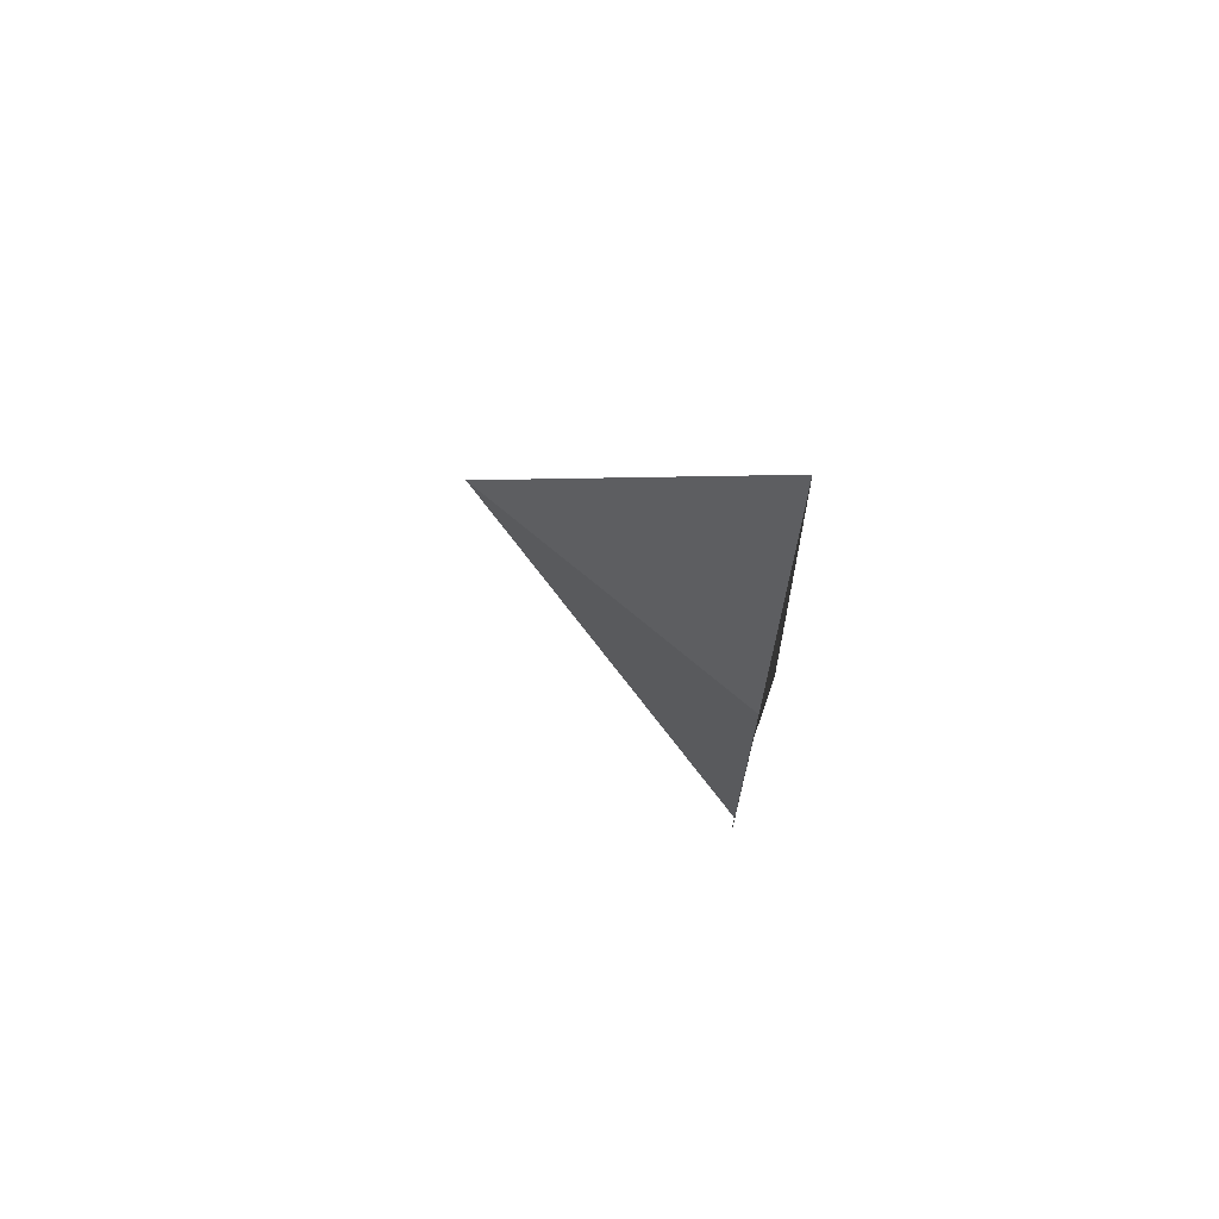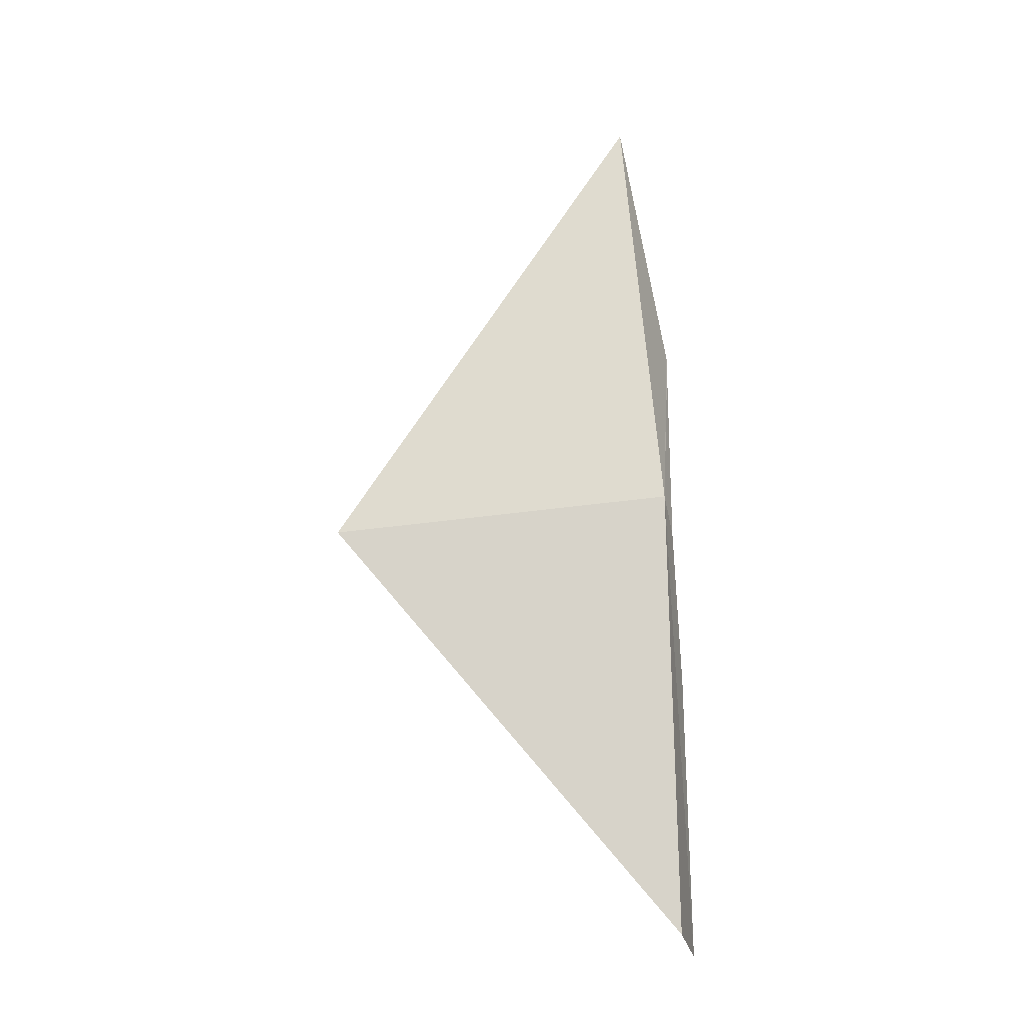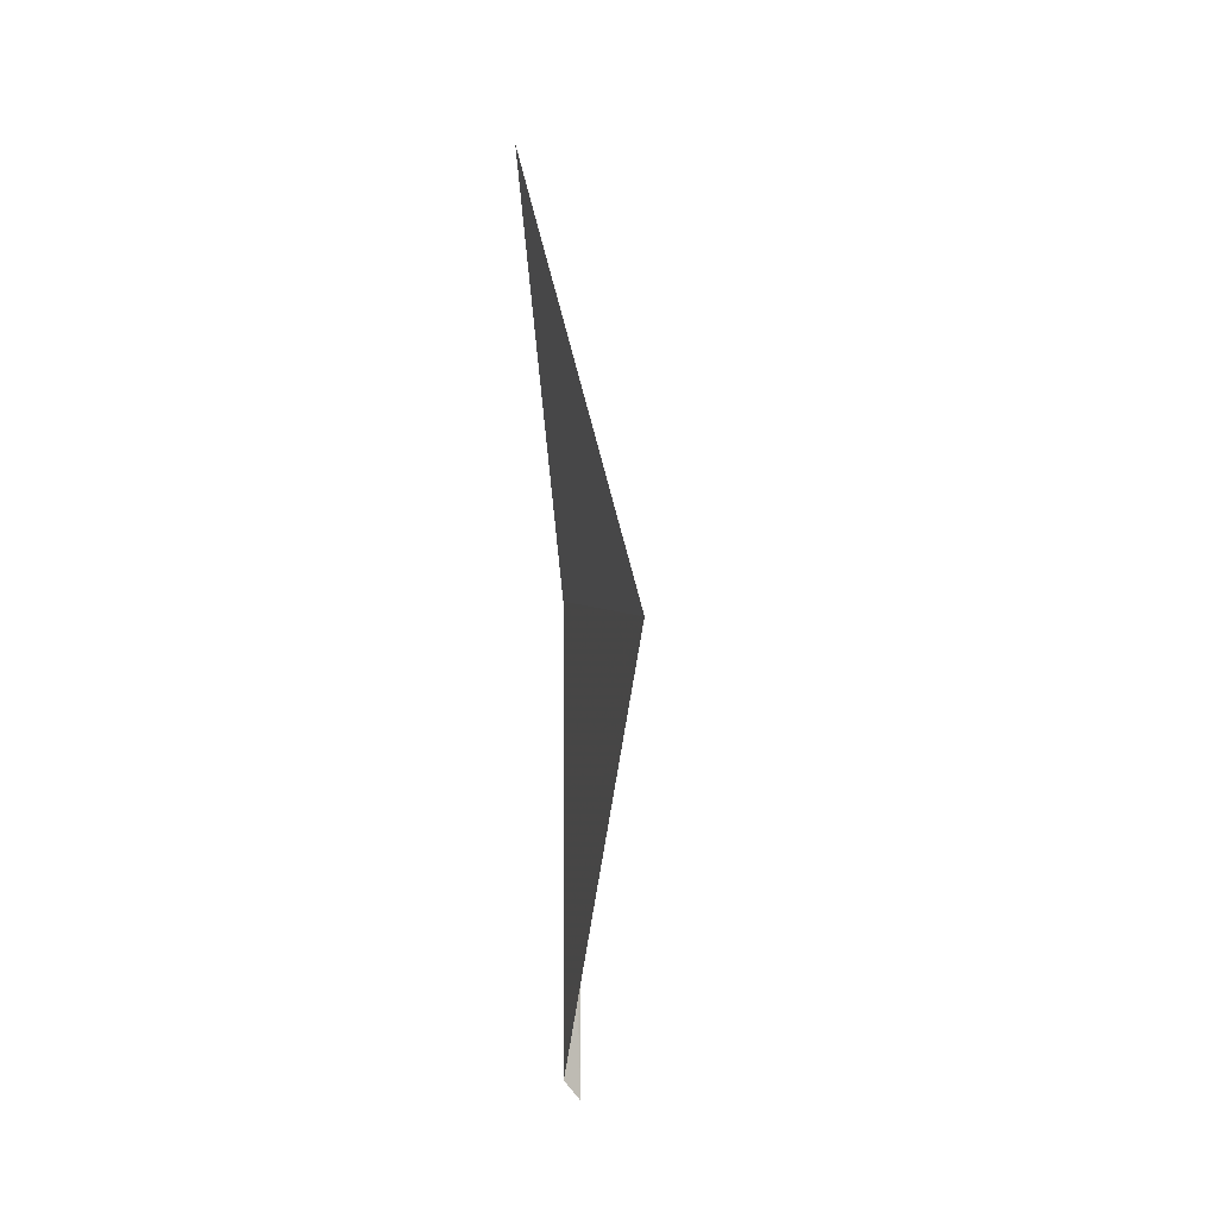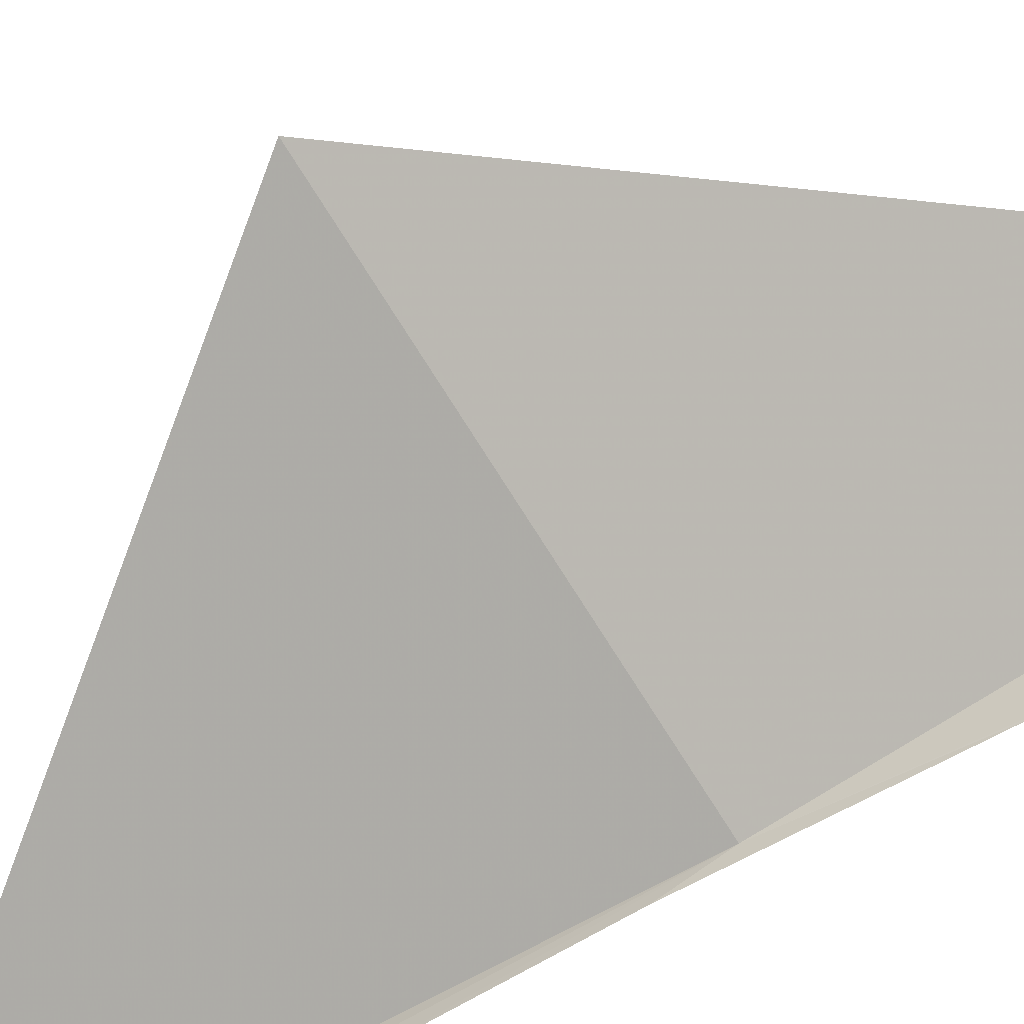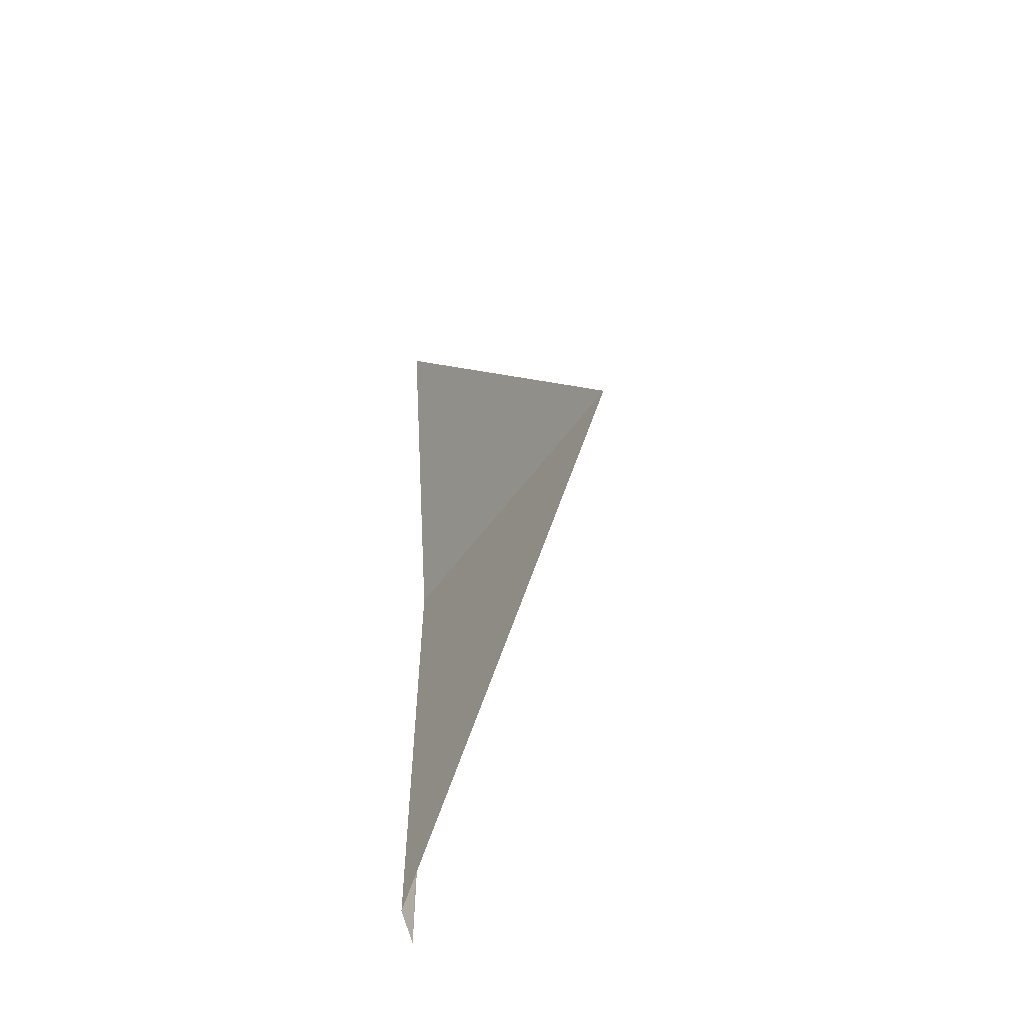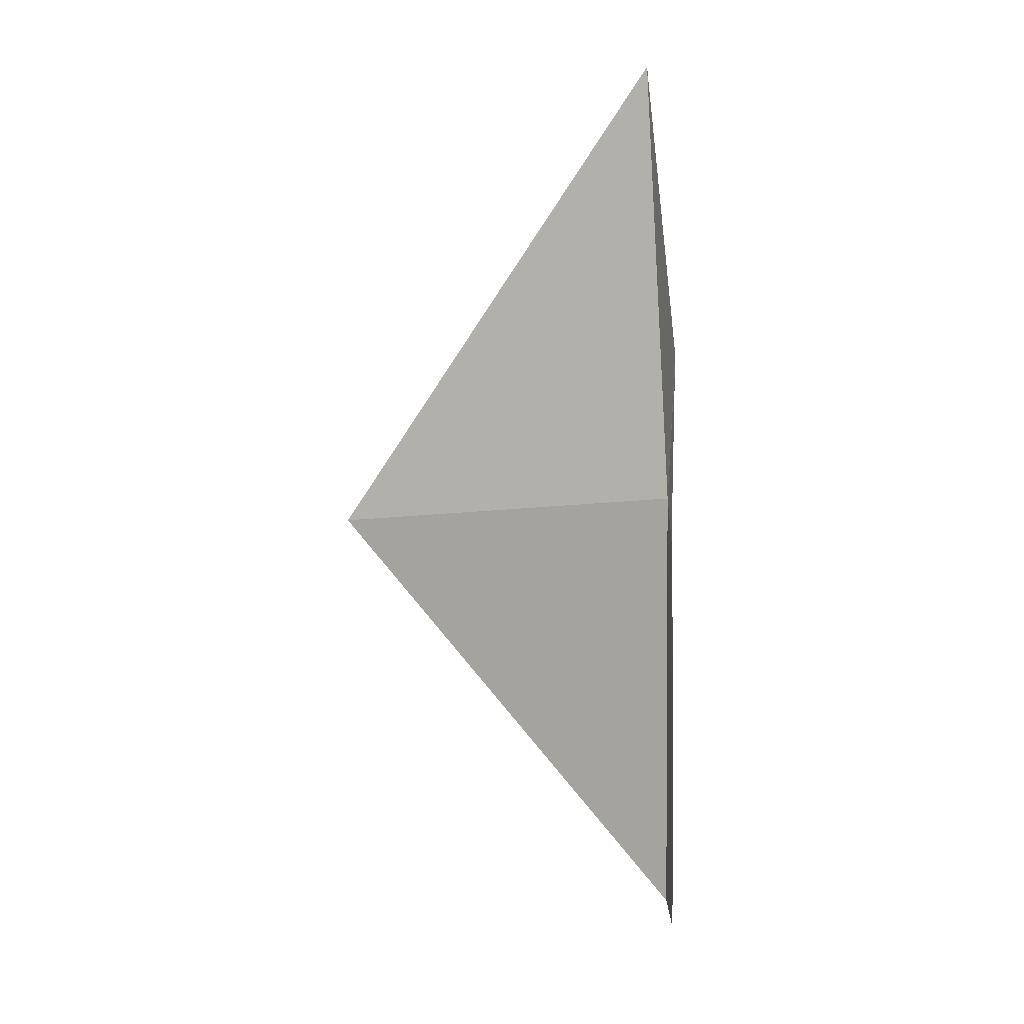
<metadata>
{"format":"obj","ext":"obj","renderer":"f3d","projection":"perspective","resolution":1024,"background":"white","views":[{"elev":74.1,"azim":7.5,"up":"+Z"},{"elev":-12.3,"azim":-35.8,"up":"+Z"},{"elev":-4.8,"azim":-135.9,"up":"+Z"},{"elev":-53.4,"azim":-57.5,"up":"+Y"},{"elev":-56.2,"azim":-156.7,"up":"+Z"},{"elev":14.5,"azim":-22.2,"up":"+Z"}]}
</metadata>
<code>
v 11.42 10.83 118.4
v 11.49 10.71 122.1
v 3.553 16.1 117.3
v 11.57 10.63 106
v 11.41 12.63 130.3
v 11.5 10.06 105.4
v 11.4 10.5 117.3
v 11.43 10.23 113
v 11.49 10.72 122.6
f 1 4 3
f 1 6 4
f 1 7 8
f 1 8 6
f 1 9 2
f 1 5 9
f 1 2 7
f 1 3 5

</code>
